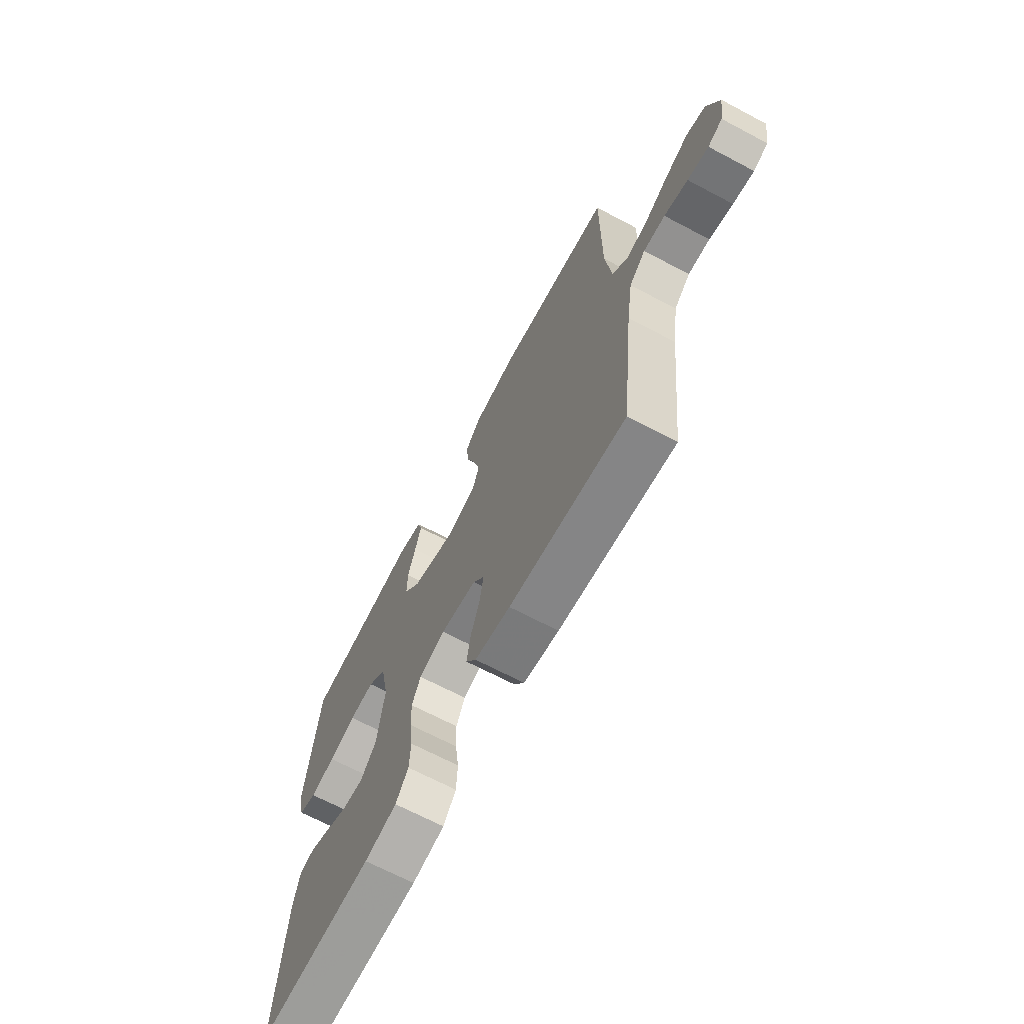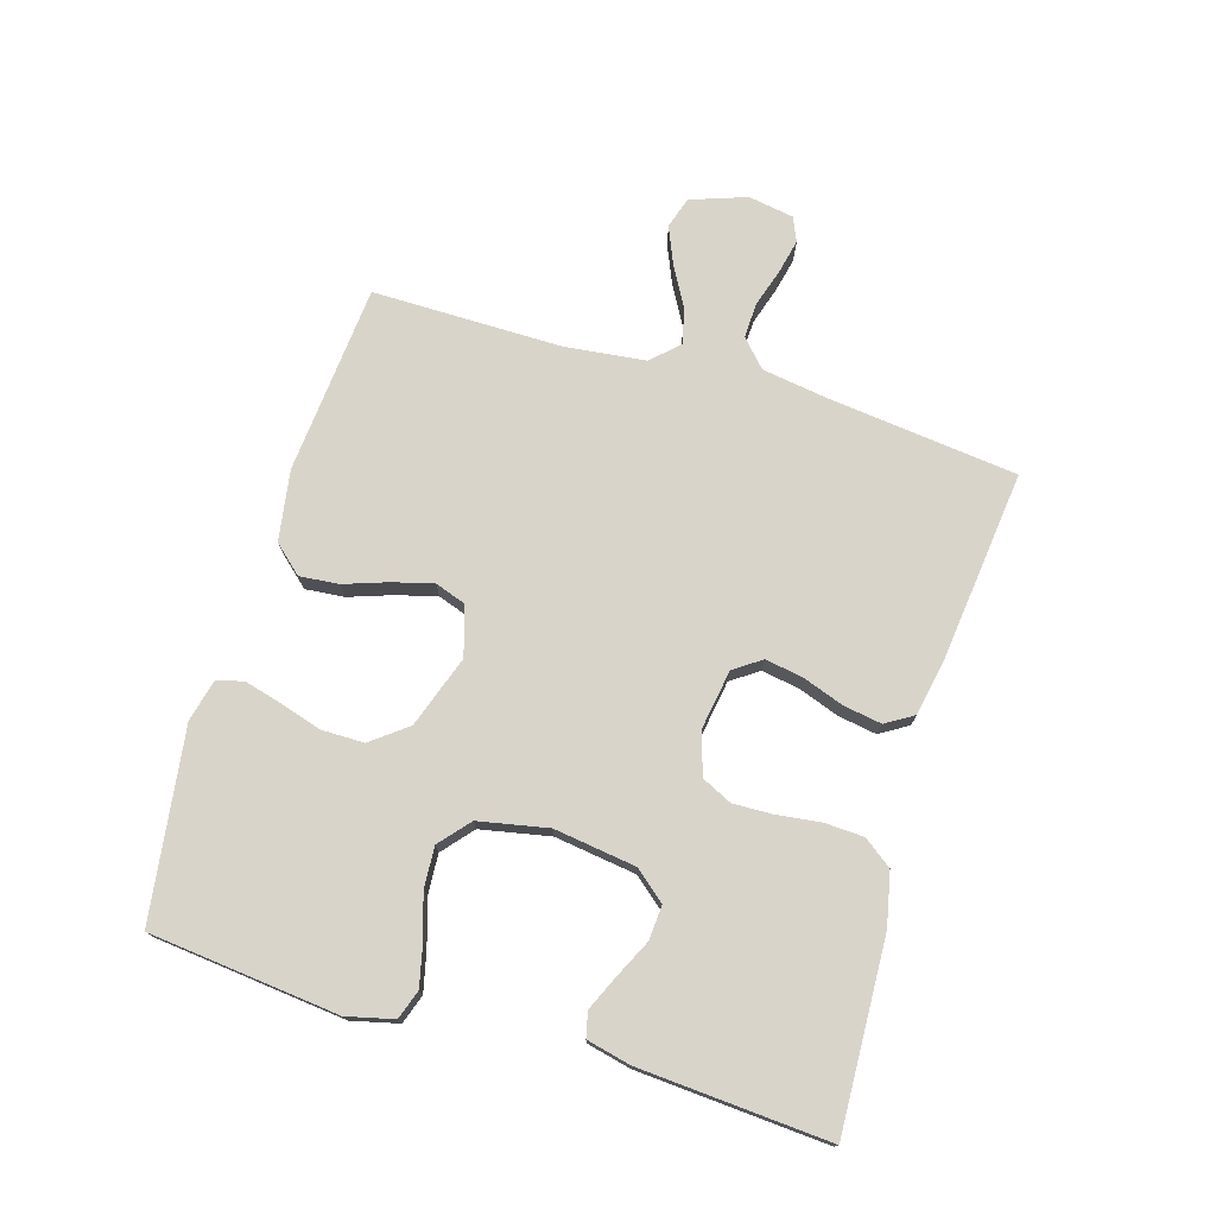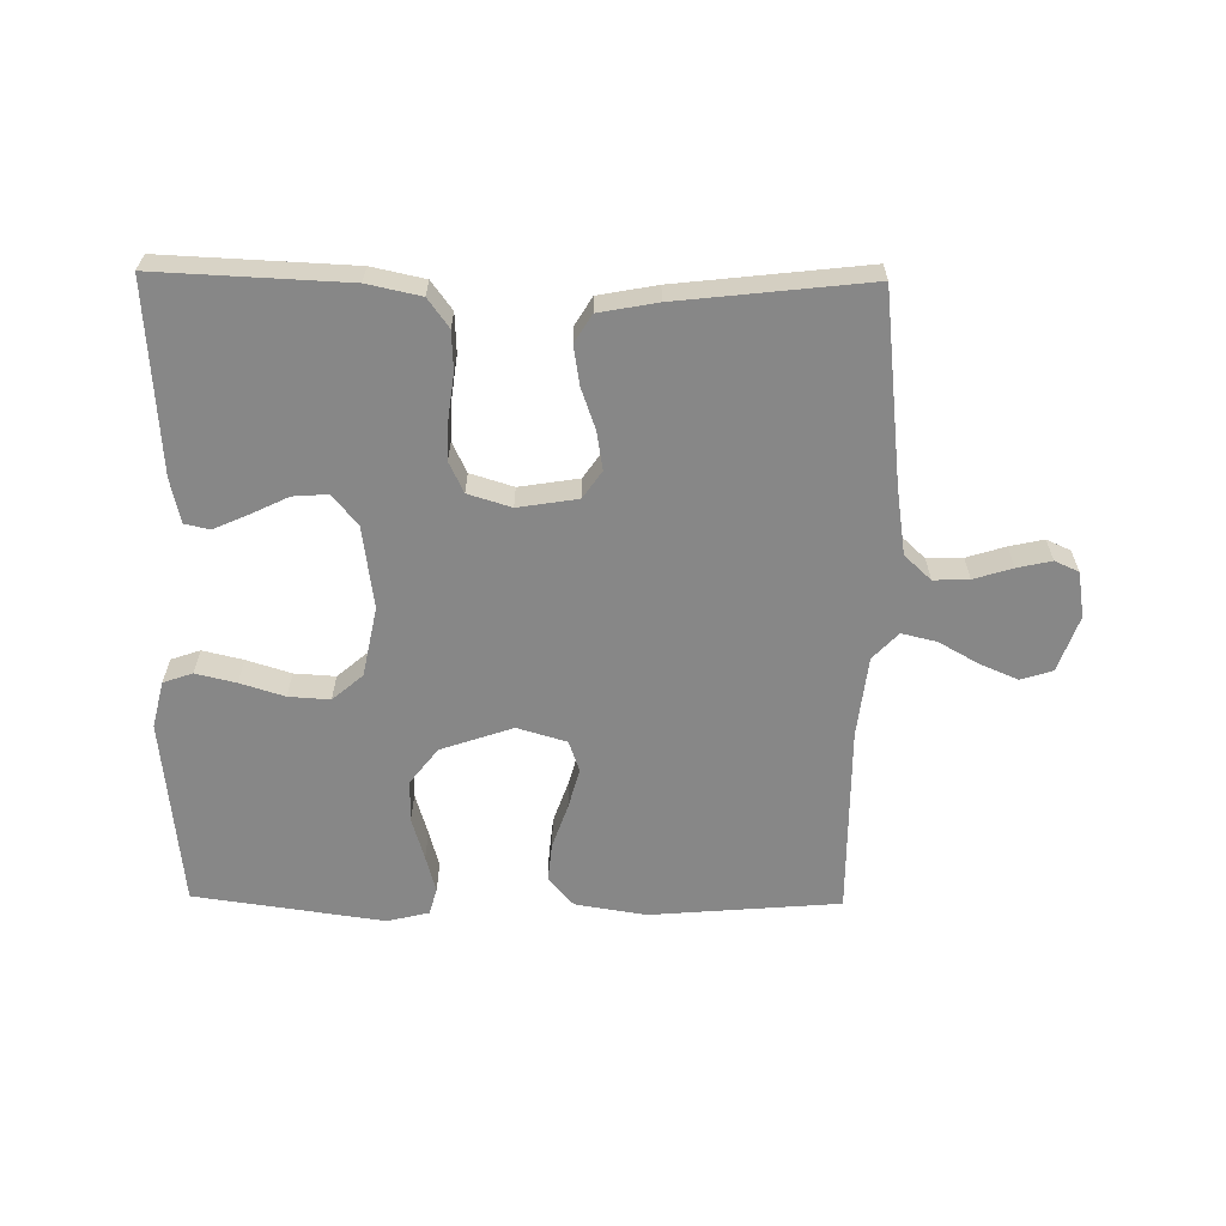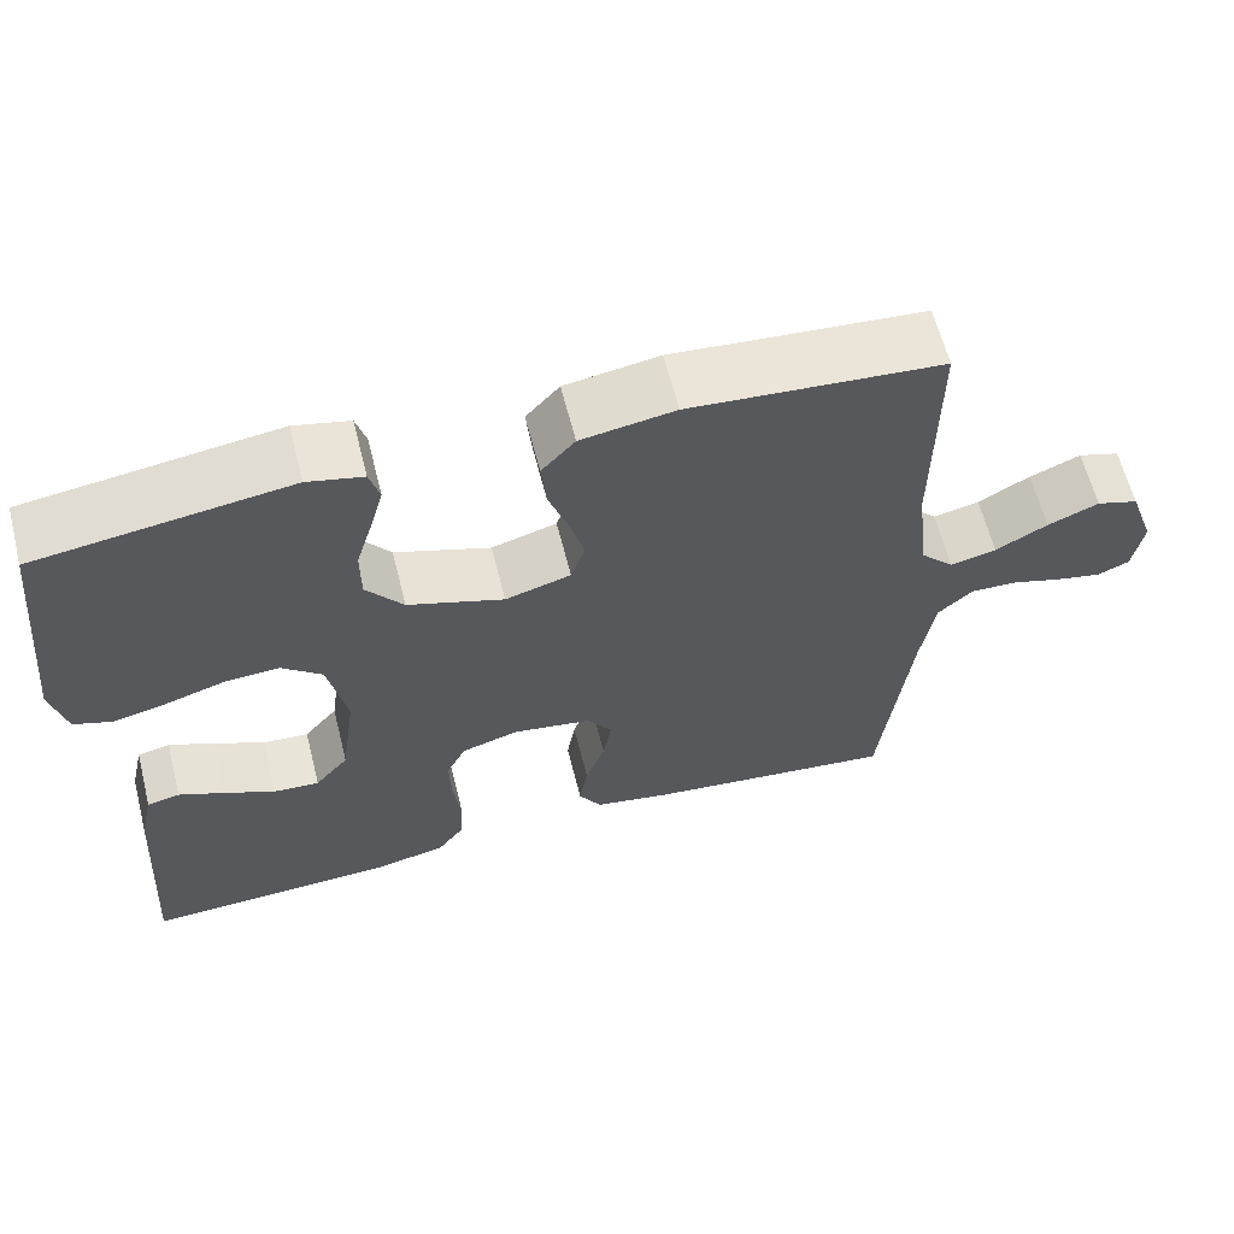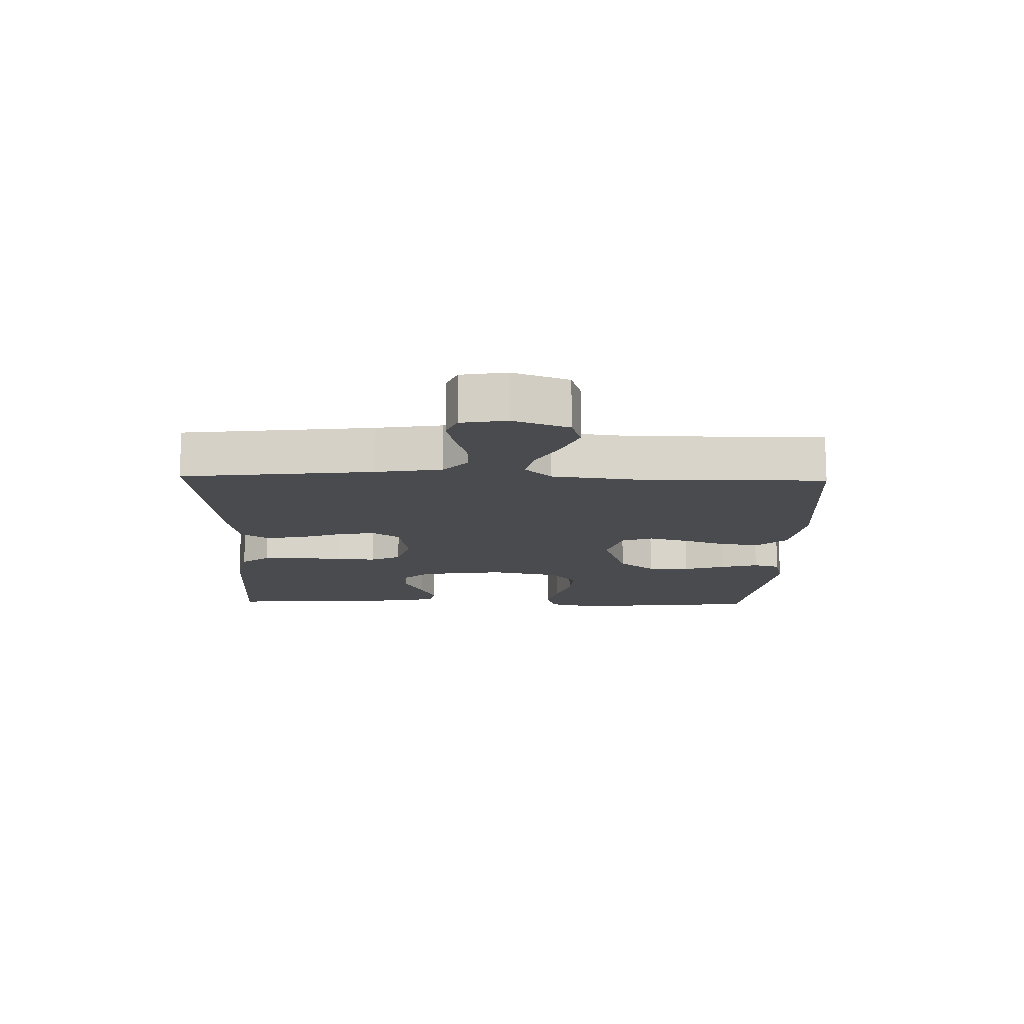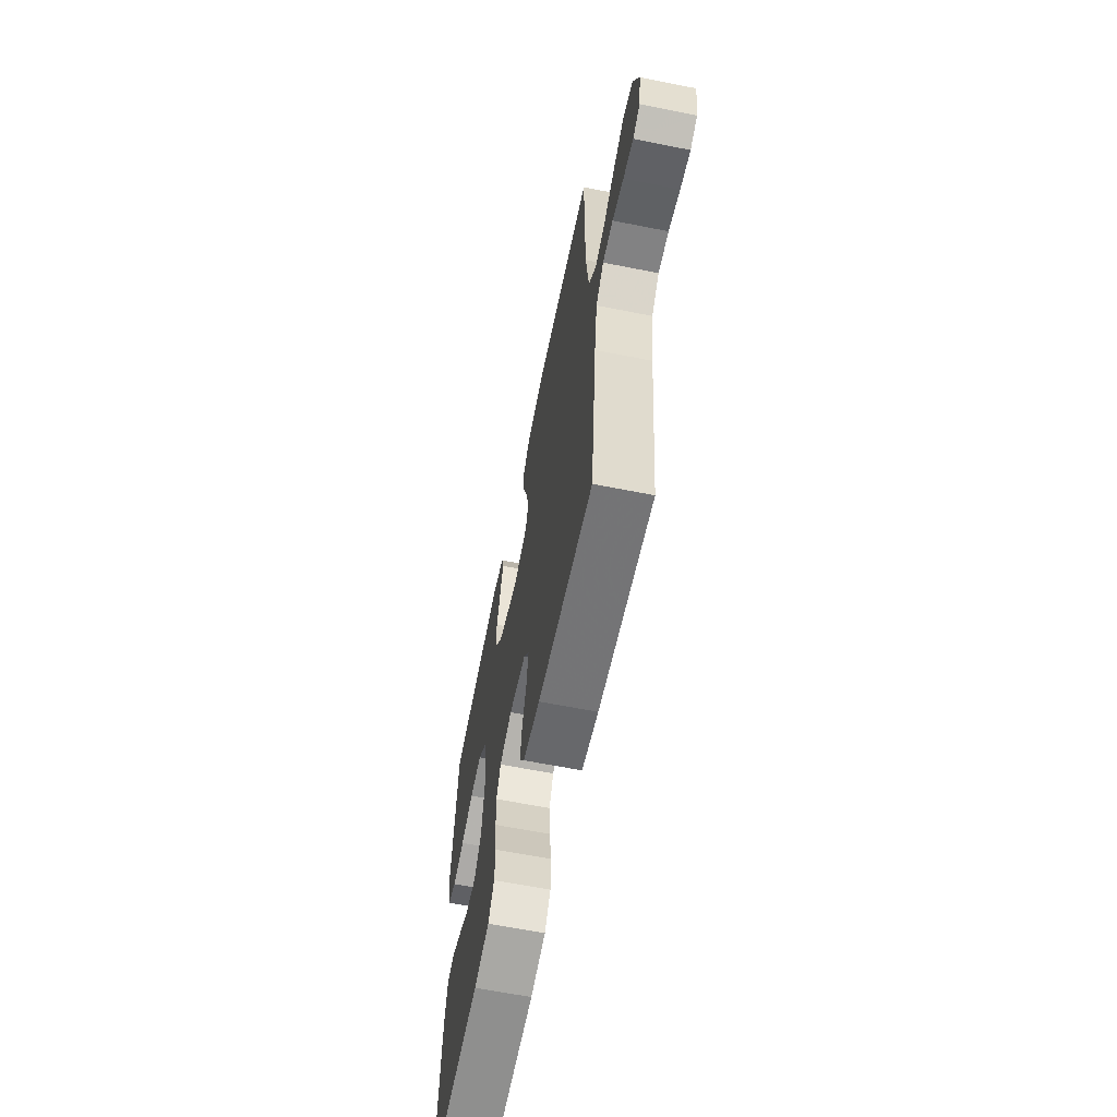
<metadata>
{"format":"obj","ext":"obj","renderer":"f3d","projection":"perspective","resolution":1024,"background":"white","views":[{"elev":-68.0,"azim":-117.9,"up":"+Z"},{"elev":74.8,"azim":106.8,"up":"+Y"},{"elev":-62.5,"azim":179.2,"up":"+Y"},{"elev":62.3,"azim":165.8,"up":"+Z"},{"elev":-13.8,"azim":-91.5,"up":"+Y"},{"elev":-62.8,"azim":-101.4,"up":"+Z"}]}
</metadata>
<code>
v 0.5 0.07 0.5
v 0.531 0.07 0.2
v 0.513 0.07 0.126
v 0.467 0.07 0.11
v 0.403 0.07 0.125
v 0.333 0.07 0.147
v 0.268 0.07 0.151
v 0.22 0.07 0.11
v 0.198 0.07 0
v 0.216 0.07 -0.13
v 0.256 0.07 -0.178
v 0.311 0.07 -0.174
v 0.371 0.07 -0.145
v 0.425 0.07 -0.121
v 0.464 0.07 -0.13
v 0.48 0.07 -0.2
v 0.5 0.07 -0.5
v 0.2 0.07 -0.487
v 0.116 0.07 -0.469
v 0.083 0.07 -0.424
v 0.08 0.07 -0.362
v 0.089 0.07 -0.293
v 0.091 0.07 -0.23
v 0.068 0.07 -0.182
v 0 0.07 -0.161
v -0.094 0.07 -0.176
v -0.124 0.07 -0.219
v -0.114 0.07 -0.279
v -0.091 0.07 -0.344
v -0.081 0.07 -0.405
v -0.108 0.07 -0.449
v -0.2 0.07 -0.466
v -0.5 0.07 -0.5
v -0.534 0.07 -0.2
v -0.55 0.07 -0.095
v -0.592 0.07 -0.056
v -0.648 0.07 -0.058
v -0.709 0.07 -0.077
v -0.763 0.07 -0.089
v -0.801 0.07 -0.072
v -0.813 0.07 0
v -0.782 0.07 0.088
v -0.732 0.07 0.104
v -0.671 0.07 0.078
v -0.609 0.07 0.043
v -0.554 0.07 0.03
v -0.514 0.07 0.072
v -0.499 0.07 0.2
v -0.5 0.07 0.5
v -0.2 0.07 0.525
v -0.088 0.07 0.507
v -0.048 0.07 0.462
v -0.054 0.07 0.4
v -0.078 0.07 0.331
v -0.095 0.07 0.267
v -0.078 0.07 0.218
v 0 0.07 0.195
v 0.114 0.07 0.234
v 0.158 0.07 0.291
v 0.158 0.07 0.358
v 0.138 0.07 0.425
v 0.122 0.07 0.484
v 0.134 0.07 0.526
v 0.2 0.07 0.542
v 0.5 0 0.5
v 0.531 0 0.2
v 0.513 0 0.126
v 0.467 0 0.11
v 0.403 0 0.125
v 0.333 0 0.147
v 0.268 0 0.151
v 0.22 0 0.11
v 0.198 0 0
v 0.216 0 -0.13
v 0.256 0 -0.178
v 0.311 0 -0.174
v 0.371 0 -0.145
v 0.425 0 -0.121
v 0.464 0 -0.13
v 0.48 0 -0.2
v 0.5 0 -0.5
v 0.2 0 -0.487
v 0.116 0 -0.469
v 0.083 0 -0.424
v 0.08 0 -0.362
v 0.089 0 -0.293
v 0.091 0 -0.23
v 0.068 0 -0.182
v 0 0 -0.161
v -0.094 0 -0.176
v -0.124 0 -0.219
v -0.114 0 -0.279
v -0.091 0 -0.344
v -0.081 0 -0.405
v -0.108 0 -0.449
v -0.2 0 -0.466
v -0.5 0 -0.5
v -0.534 0 -0.2
v -0.55 0 -0.095
v -0.592 0 -0.056
v -0.648 0 -0.058
v -0.709 0 -0.077
v -0.763 0 -0.089
v -0.801 0 -0.072
v -0.813 0 0
v -0.782 0 0.088
v -0.732 0 0.104
v -0.671 0 0.078
v -0.609 0 0.043
v -0.554 0 0.03
v -0.514 0 0.072
v -0.499 0 0.2
v -0.5 0 0.5
v -0.2 0 0.525
v -0.088 0 0.507
v -0.048 0 0.462
v -0.054 0 0.4
v -0.078 0 0.331
v -0.095 0 0.267
v -0.078 0 0.218
v 0 0 0.195
v 0.114 0 0.234
v 0.158 0 0.291
v 0.158 0 0.358
v 0.138 0 0.425
v 0.122 0 0.484
v 0.134 0 0.526
v 0.2 0 0.542
f 60 61 62 63
f 60 63 64 1
f 51 52 53 54
f 51 54 55
f 48 49 50 51
f 47 48 51 55
f 46 47 55 56
f 42 43 44 45
f 40 41 42 45
f 40 45 46
f 37 38 39 40
f 37 40 46 56
f 31 32 33 34
f 31 34 35
f 28 29 30 31
f 27 28 31 35
f 26 27 35 36
f 19 20 21 22
f 19 22 23
f 18 19 23
f 17 18 23
f 16 17 23 24
f 12 13 14 15
f 12 15 16
f 11 12 16
f 3 4 5 6
f 1 2 3 6
f 59 60 1 6
f 58 59 6 7
f 57 58 7 8
f 36 37 56 57
f 25 26 36 57
f 25 57 8 9
f 11 16 24 25
f 10 11 25
f 9 10 25
f 127 126 125 124
f 65 128 127 124
f 118 117 116 115
f 119 118 115
f 115 114 113 112
f 119 115 112 111
f 120 119 111 110
f 109 108 107 106
f 109 106 105 104
f 110 109 104
f 104 103 102 101
f 120 110 104 101
f 98 97 96 95
f 99 98 95
f 95 94 93 92
f 99 95 92 91
f 100 99 91 90
f 86 85 84 83
f 87 86 83
f 87 83 82
f 87 82 81
f 88 87 81 80
f 79 78 77 76
f 80 79 76
f 80 76 75
f 70 69 68 67
f 70 67 66 65
f 70 65 124 123
f 71 70 123 122
f 72 71 122 121
f 121 120 101 100
f 121 100 90 89
f 73 72 121 89
f 89 88 80 75
f 89 75 74
f 89 74 73
f 1 65 66 2
f 2 66 67 3
f 3 67 68 4
f 4 68 69 5
f 5 69 70 6
f 6 70 71 7
f 7 71 72 8
f 8 72 73 9
f 9 73 74 10
f 10 74 75 11
f 11 75 76 12
f 12 76 77 13
f 13 77 78 14
f 14 78 79 15
f 15 79 80 16
f 16 80 81 17
f 17 81 82 18
f 18 82 83 19
f 19 83 84 20
f 20 84 85 21
f 21 85 86 22
f 22 86 87 23
f 23 87 88 24
f 24 88 89 25
f 25 89 90 26
f 26 90 91 27
f 27 91 92 28
f 28 92 93 29
f 29 93 94 30
f 30 94 95 31
f 31 95 96 32
f 32 96 97 33
f 33 97 98 34
f 34 98 99 35
f 35 99 100 36
f 36 100 101 37
f 37 101 102 38
f 38 102 103 39
f 39 103 104 40
f 40 104 105 41
f 41 105 106 42
f 42 106 107 43
f 43 107 108 44
f 44 108 109 45
f 45 109 110 46
f 46 110 111 47
f 47 111 112 48
f 48 112 113 49
f 49 113 114 50
f 50 114 115 51
f 51 115 116 52
f 52 116 117 53
f 53 117 118 54
f 54 118 119 55
f 55 119 120 56
f 56 120 121 57
f 57 121 122 58
f 58 122 123 59
f 59 123 124 60
f 60 124 125 61
f 61 125 126 62
f 62 126 127 63
f 63 127 128 64
f 64 128 65 1

</code>
